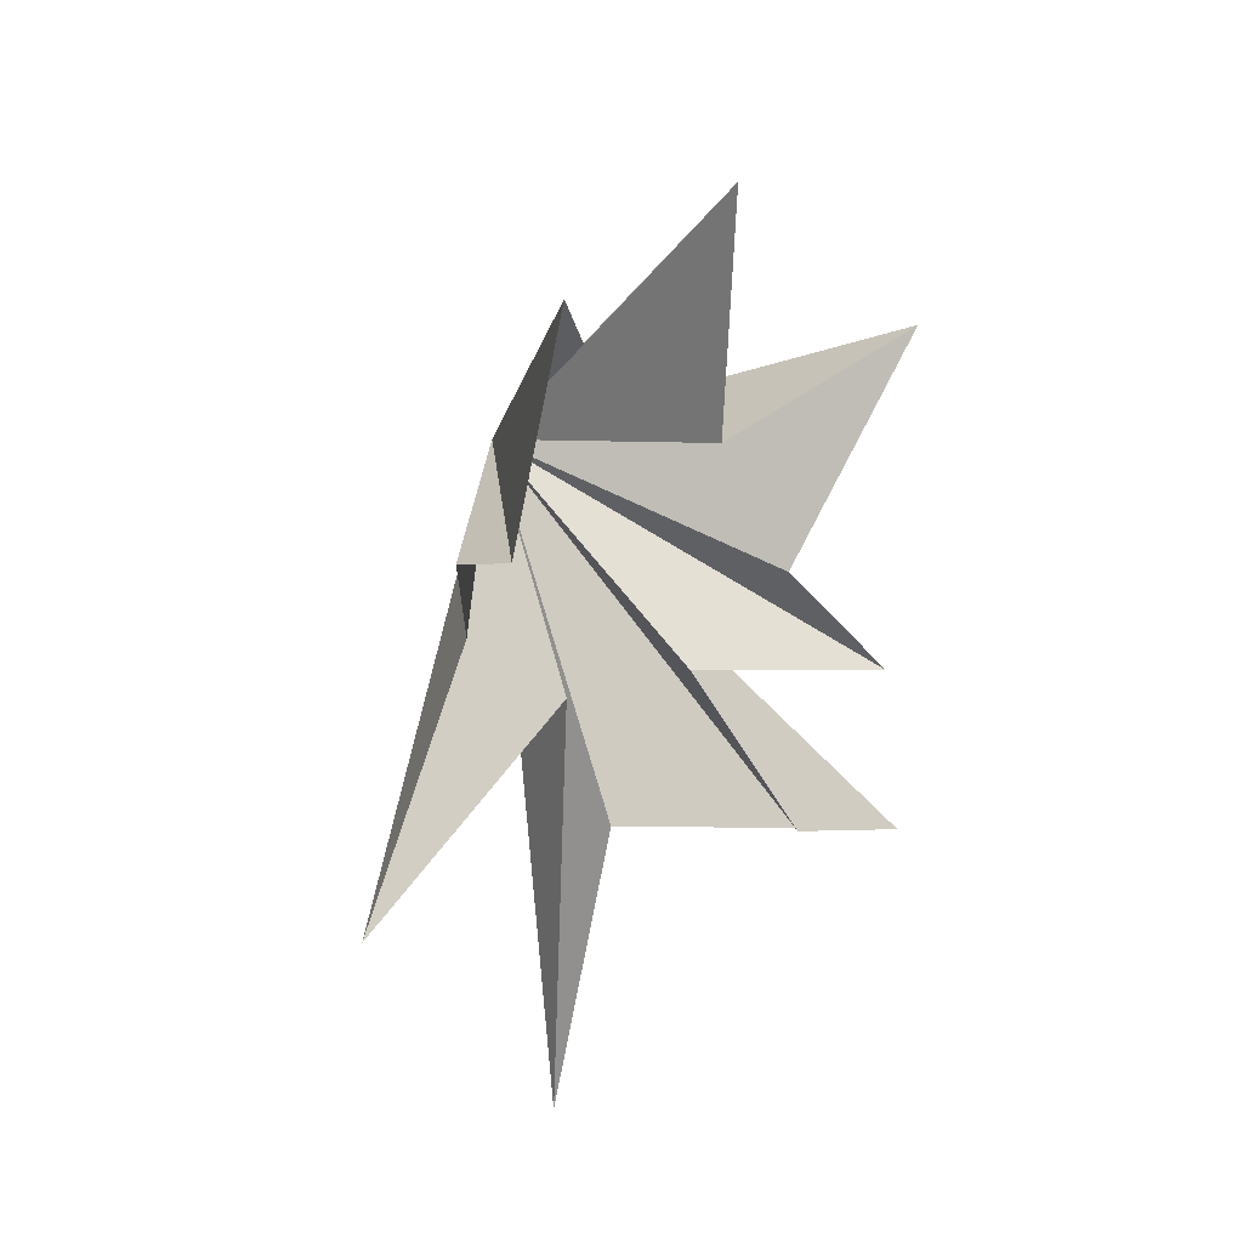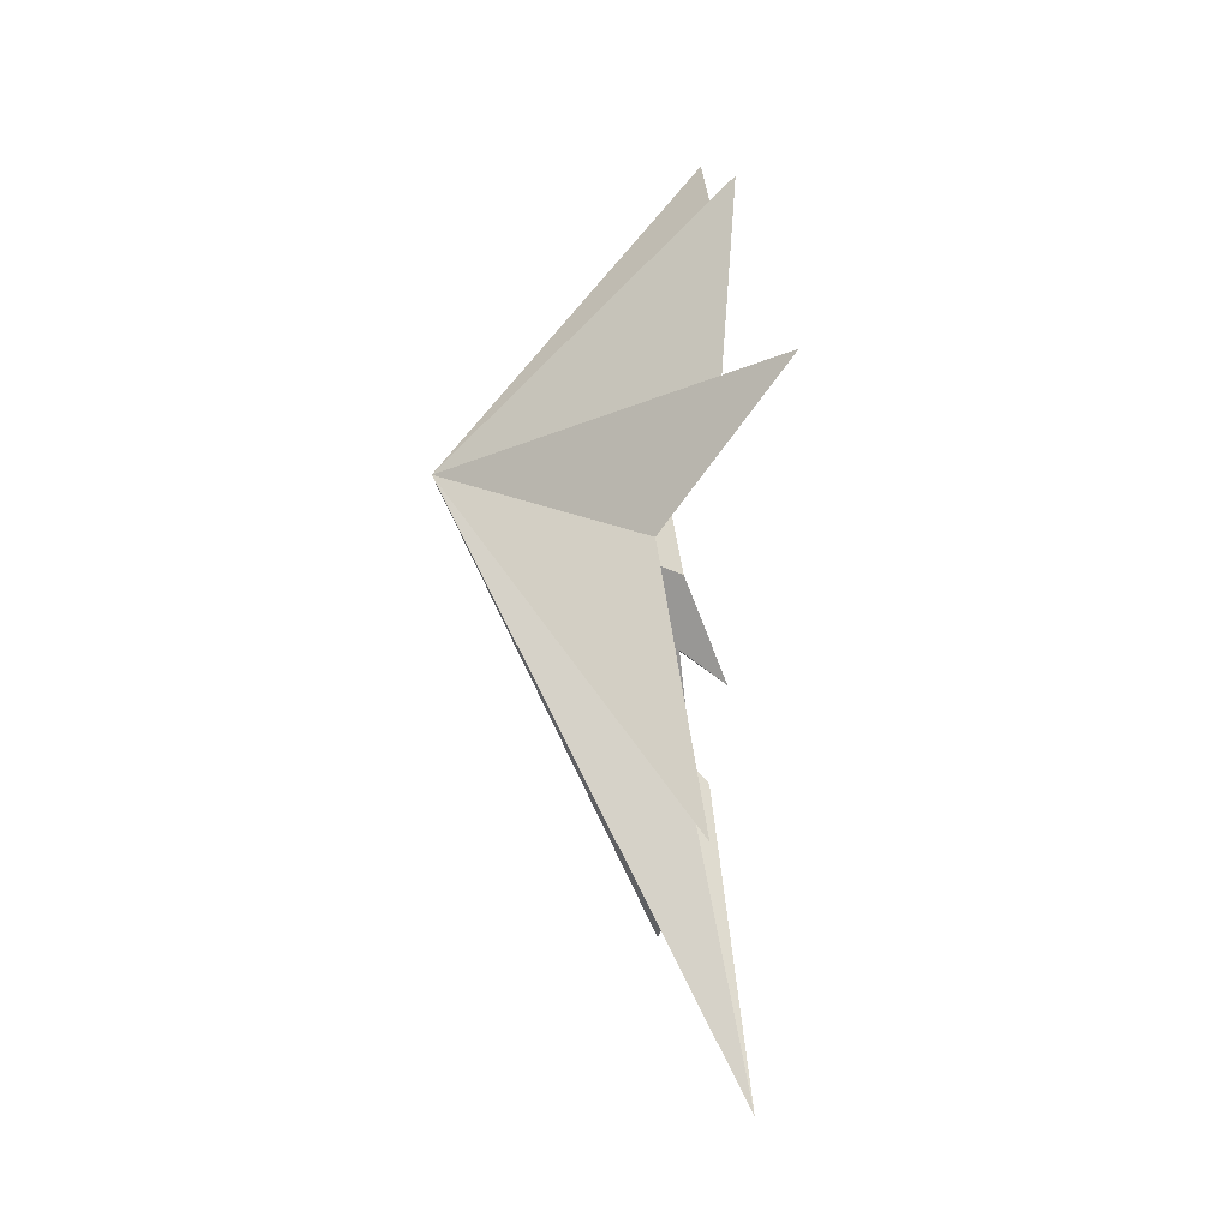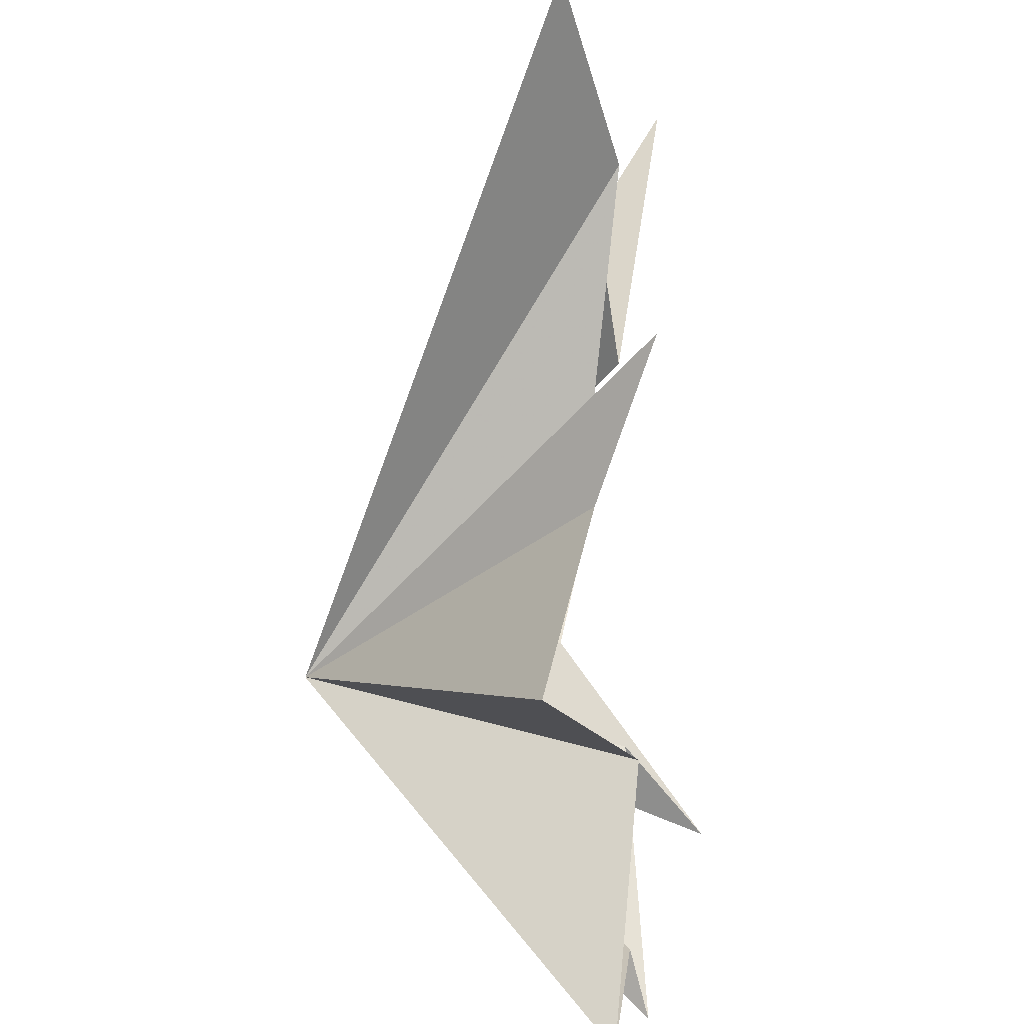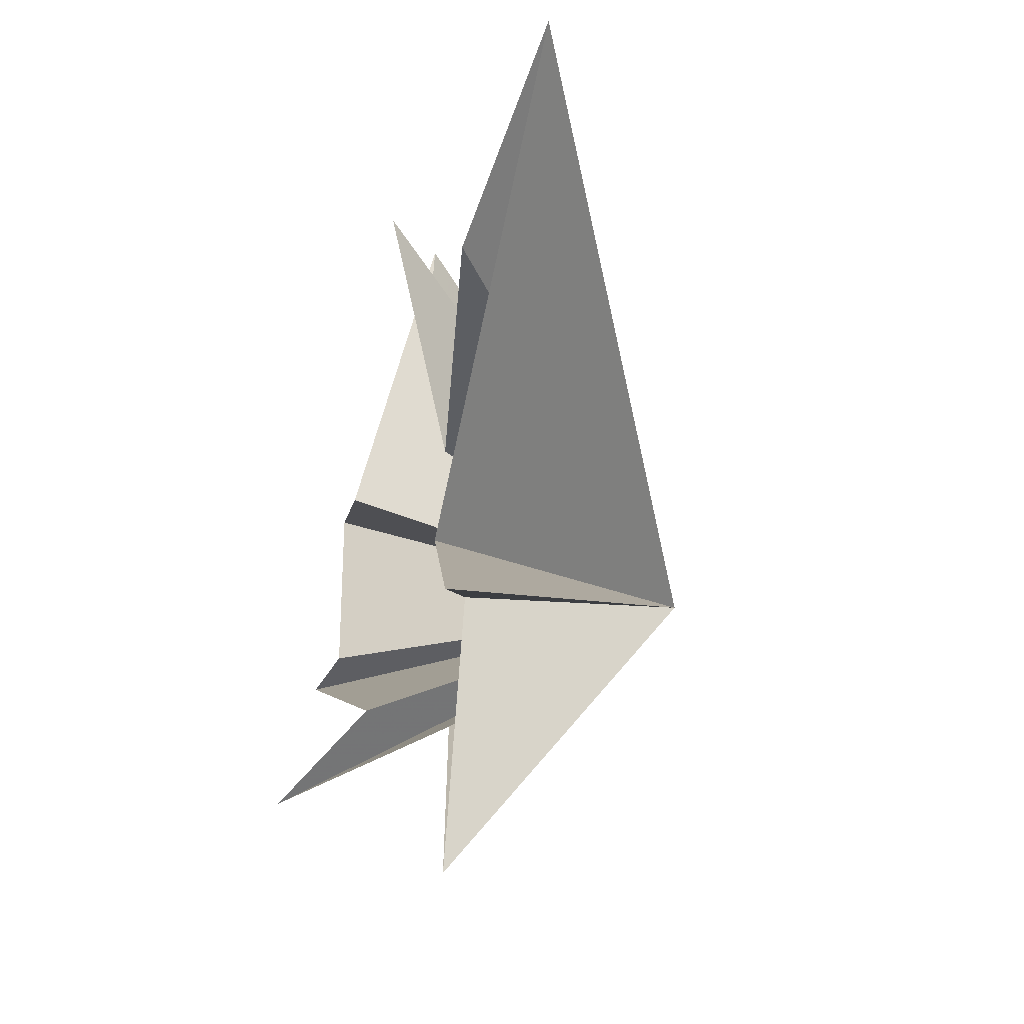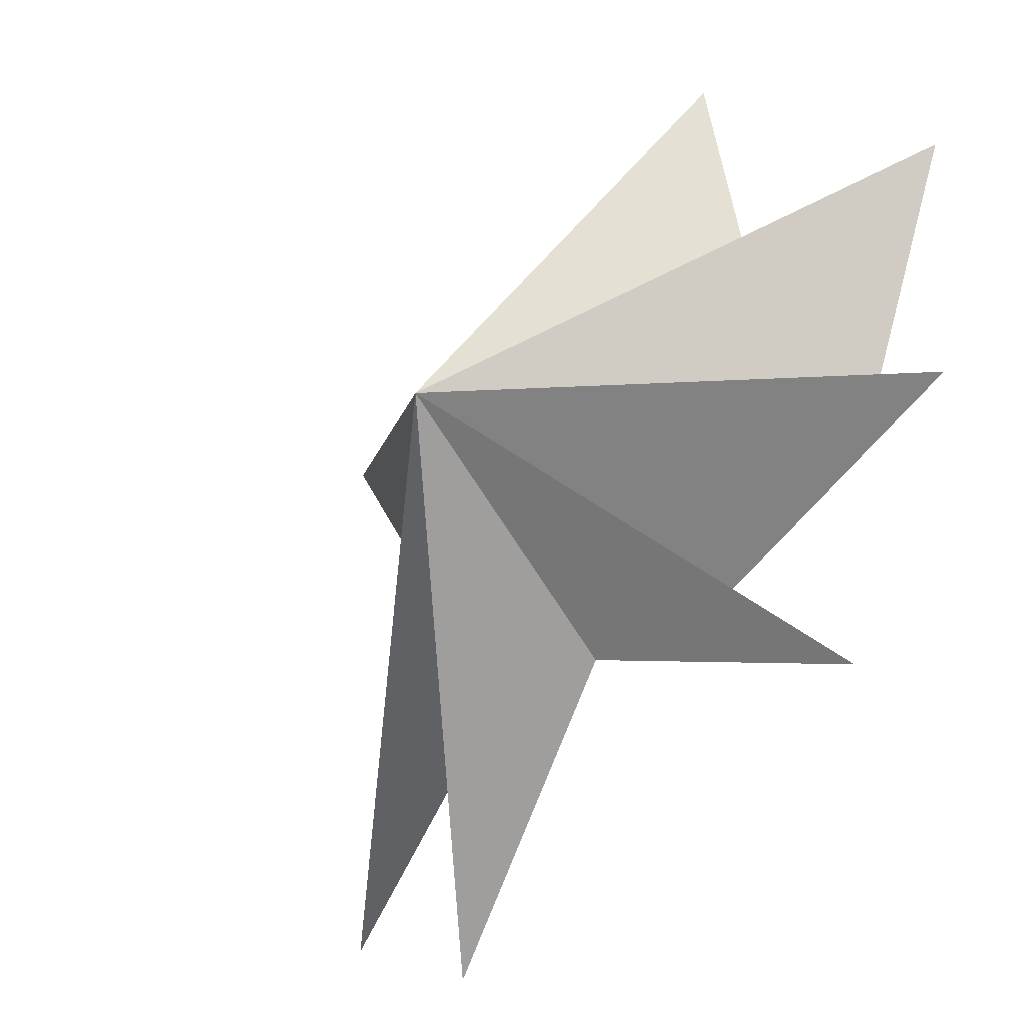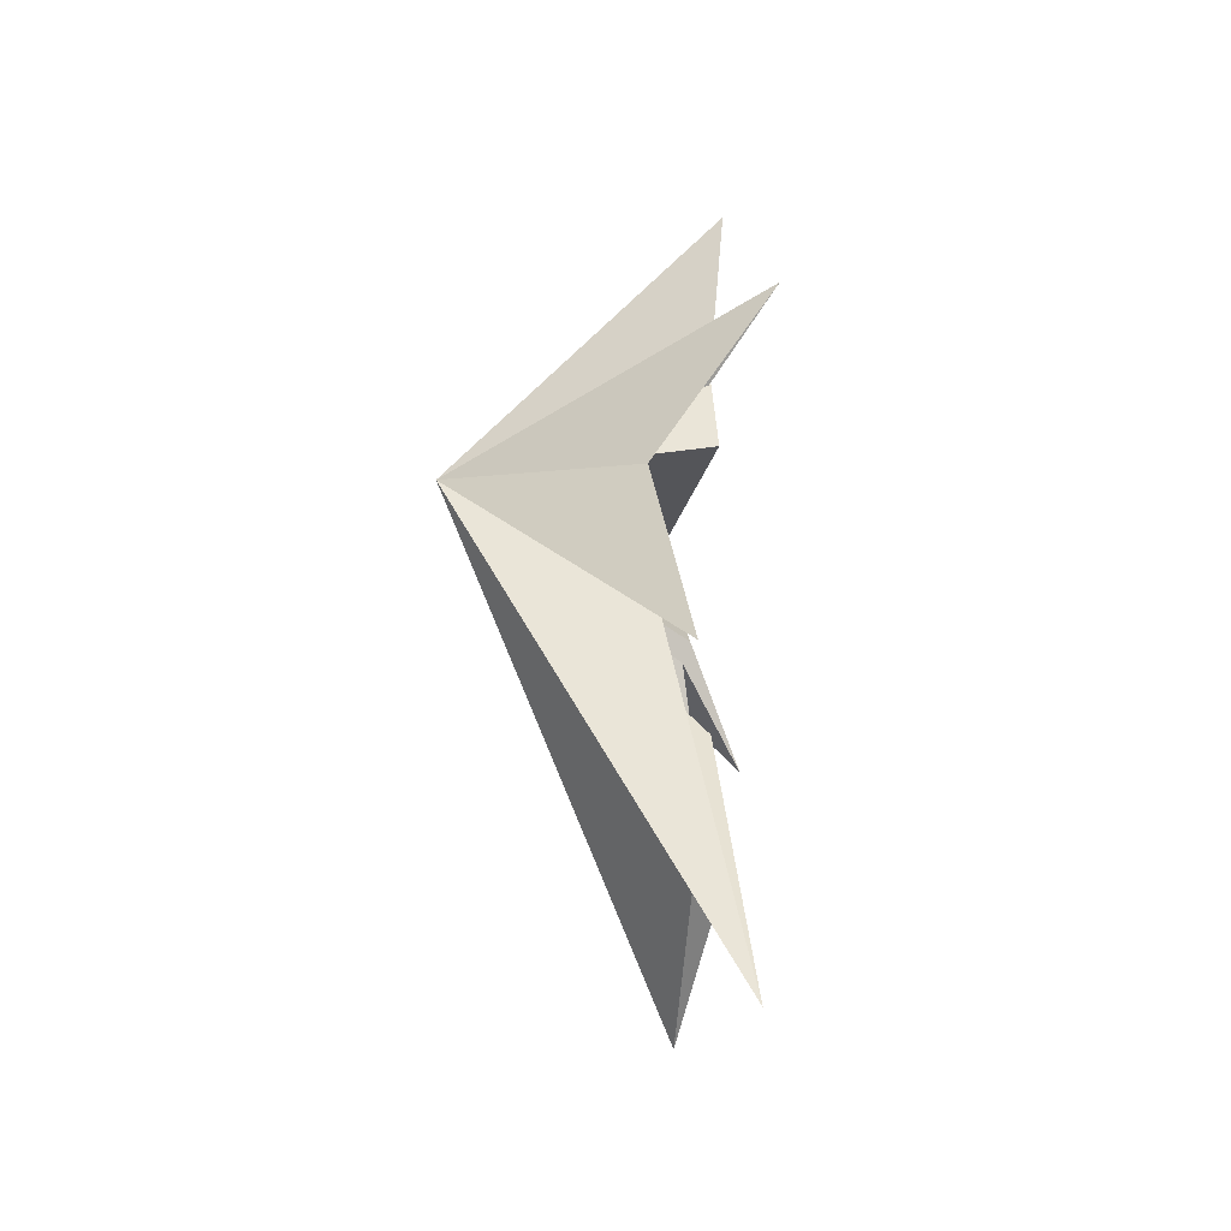
<metadata>
{"format":"obj","ext":"obj","renderer":"f3d","projection":"perspective","resolution":1024,"background":"white","views":[{"elev":31.7,"azim":64.6,"up":"+Z"},{"elev":-5.2,"azim":2.5,"up":"+Z"},{"elev":67.8,"azim":0.9,"up":"+Y"},{"elev":-10.2,"azim":169.4,"up":"+Y"},{"elev":-42.0,"azim":-32.9,"up":"+Y"},{"elev":-31.5,"azim":4.7,"up":"+Z"}]}
</metadata>
<code>
v -1.018 6.941 -8.671
v 0.1562 -0.4295 -5.445
v 0.9579 -2.097 -11.46
v -0.7565 -0.9244 -2.887
v 0.1738 -5.601 -6.507
v -0.796 -2.883 -1.04
v 1.78 -4.005 2.161
v 0.3492 -2.421 1.031
v 0.6965 -1.502 6.011
v 0.3708 -1.007 4.958
v 0.01886 2.047 7.22
v 0.4058 1.648 2.519
v -1.178 6.643 3.183
v -0.3674 3.584 -1.041
v 0.5399 5.348 -3.232
v -0.4347 1.544 -2.757
v 0.00634 3.847 -7.043
v -5.156 -0.5085 0.4844
f 11 18 10
f 2 18 1
f 11 12 18
f 2 3 18
f 12 13 18
f 18 9 10
f 8 9 18
f 18 7 8
f 6 7 18
f 18 5 6
f 4 5 18
f 18 14 15
f 16 18 15
f 17 18 16
f 17 1 18
f 18 3 4
f 18 13 14

</code>
